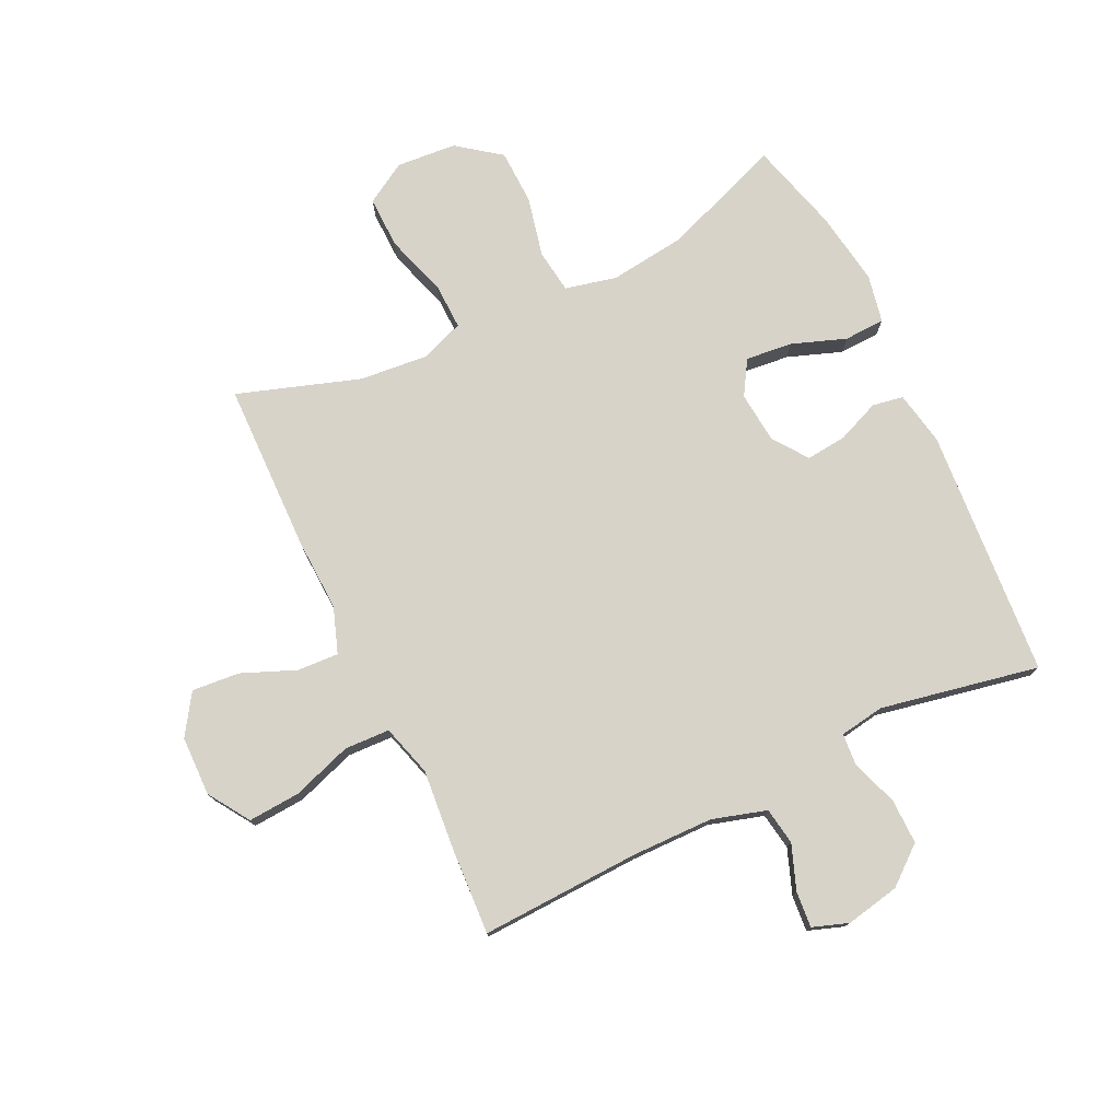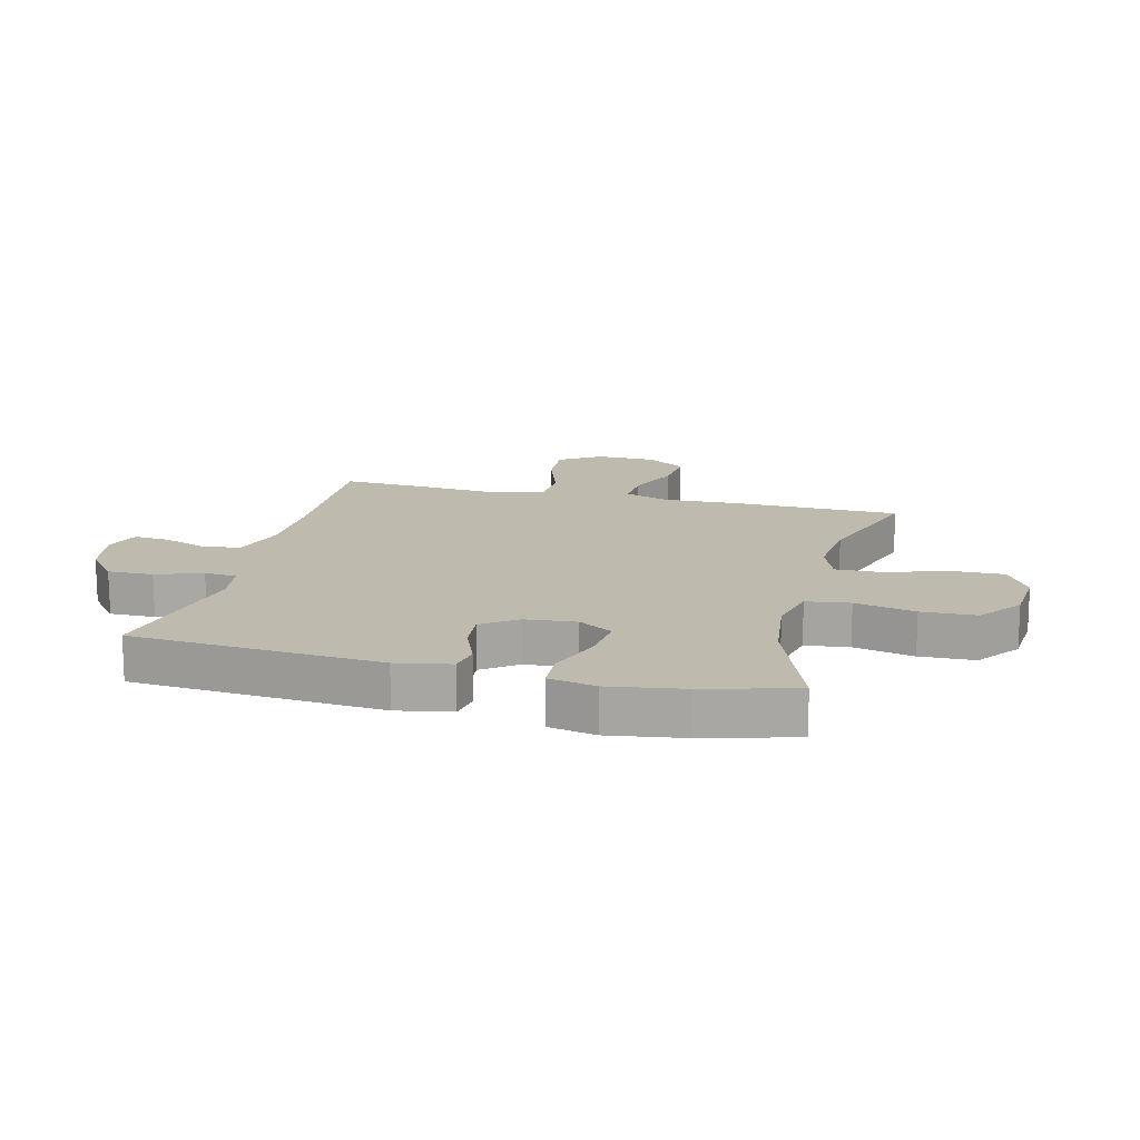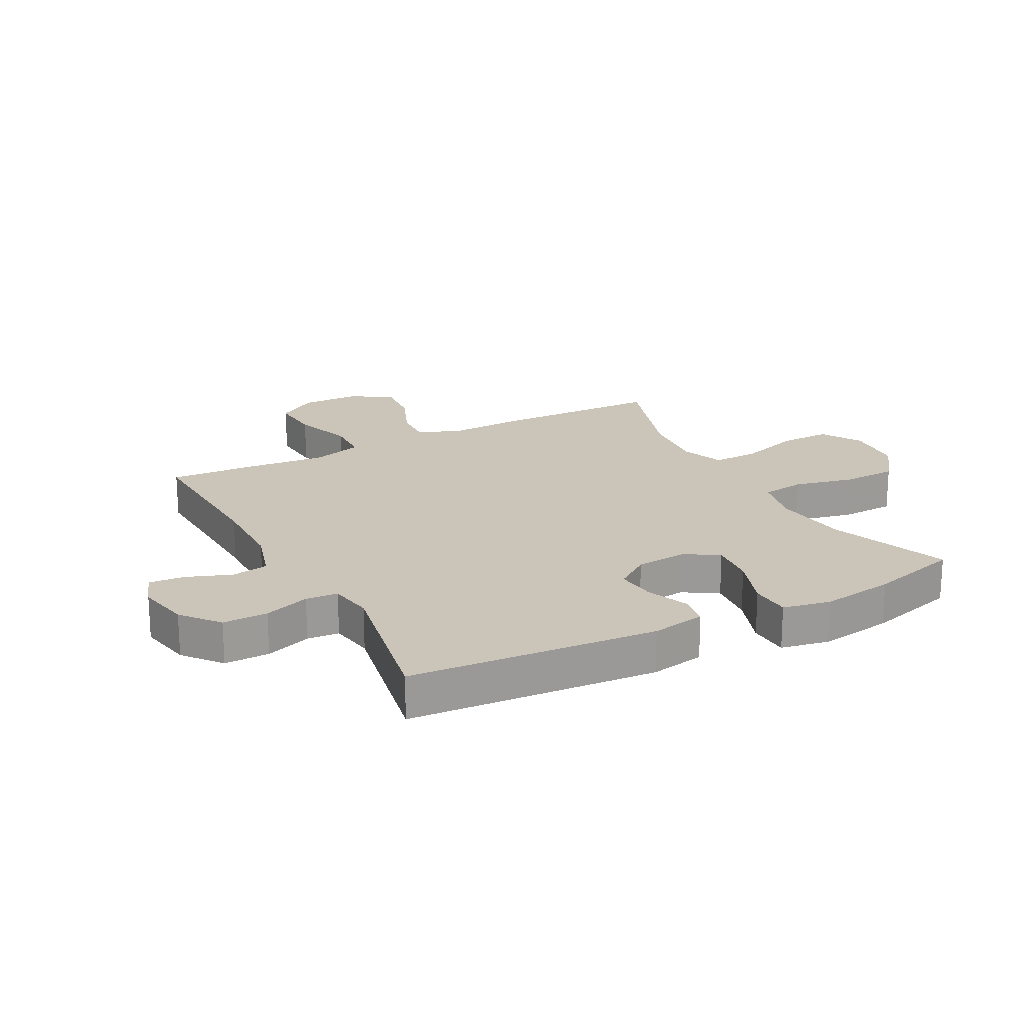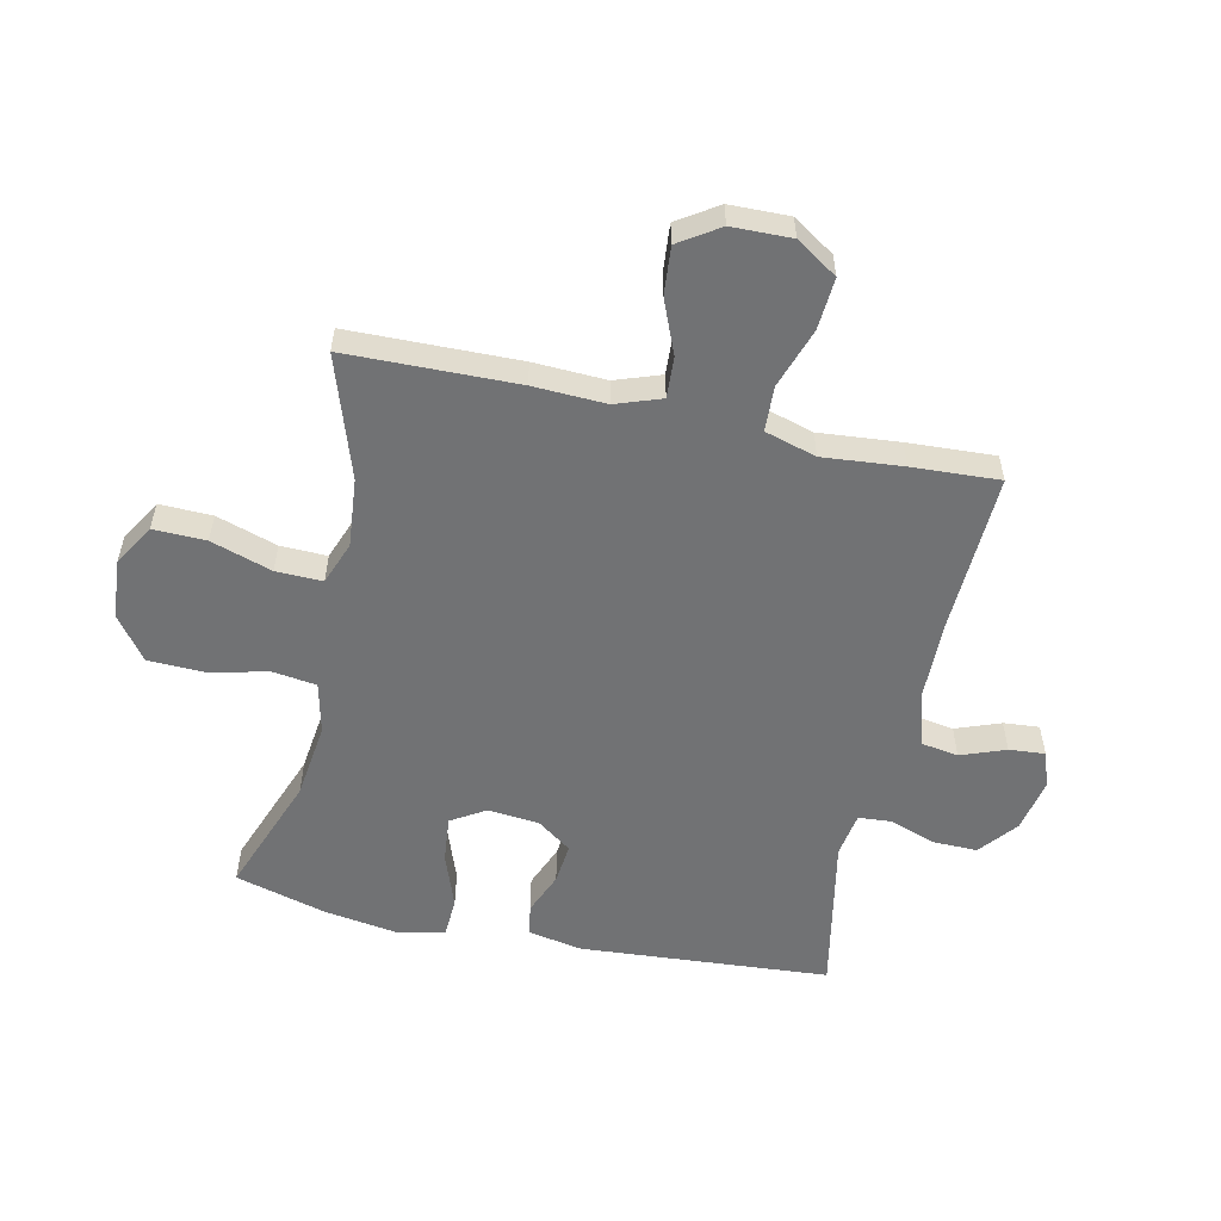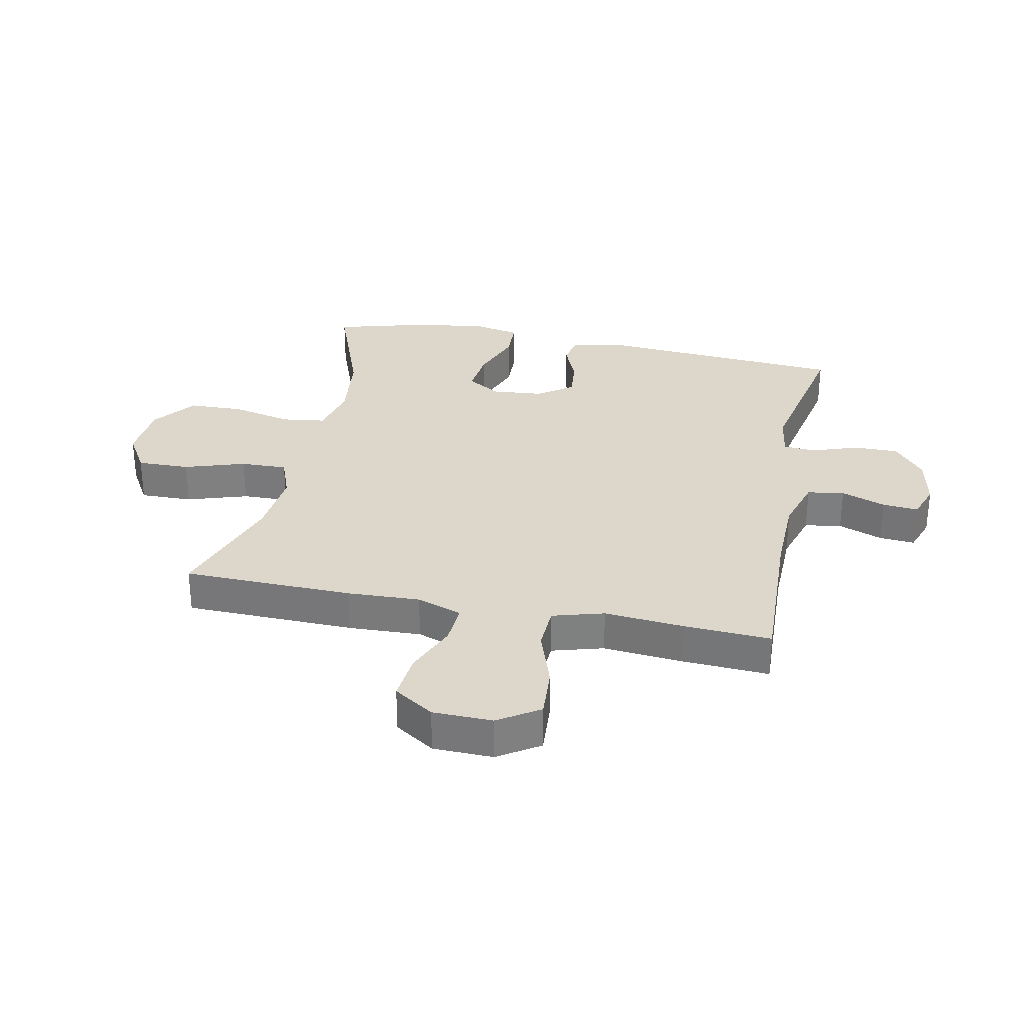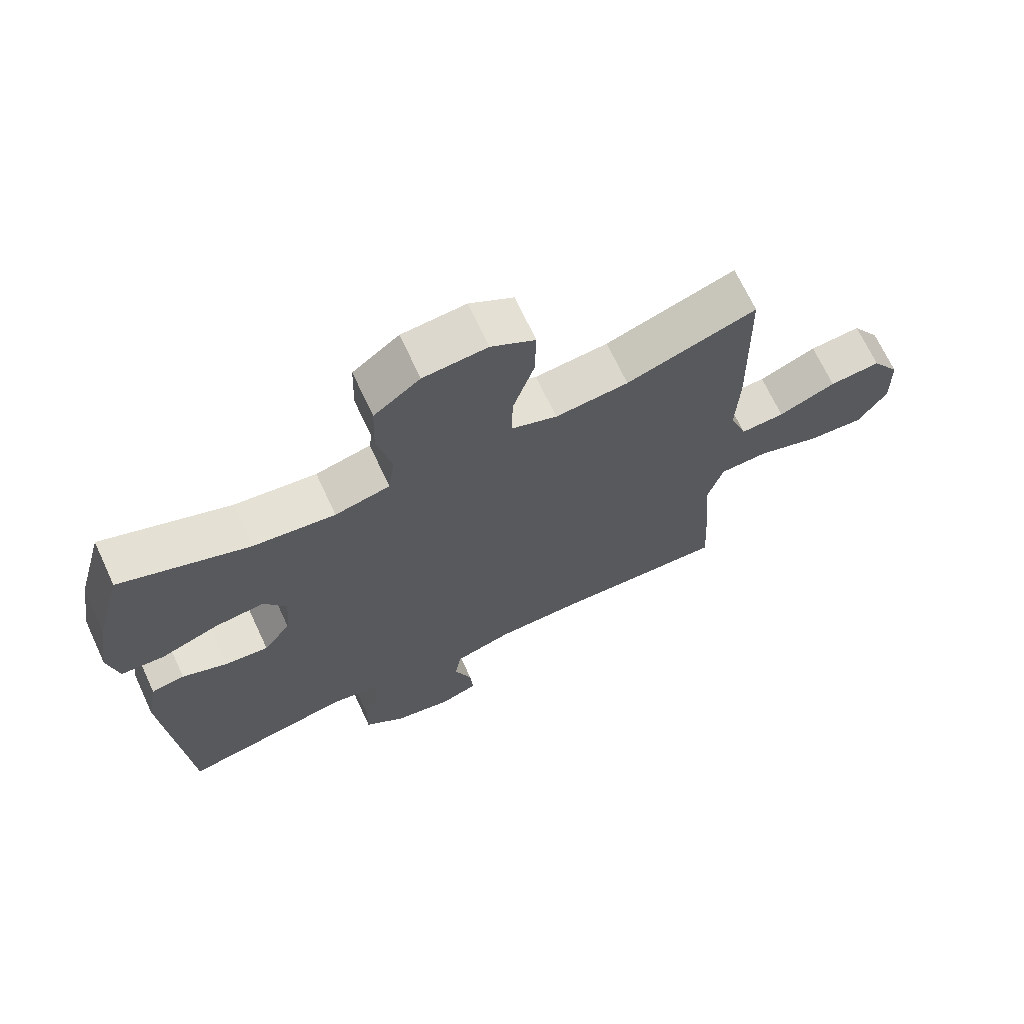
<metadata>
{"format":"obj","ext":"obj","renderer":"f3d","projection":"perspective","resolution":1024,"background":"white","views":[{"elev":76.4,"azim":154.4,"up":"+Y"},{"elev":15.4,"azim":-75.9,"up":"+Y"},{"elev":20.4,"azim":-117.9,"up":"+Y"},{"elev":-55.5,"azim":77.6,"up":"+Y"},{"elev":30.4,"azim":101.6,"up":"+Y"},{"elev":69.0,"azim":-25.0,"up":"+Z"}]}
</metadata>
<code>
v -0.5 0.07 -0.5
v -0.531 0.07 -0.083
v -0.514 0.07 0.008
v -0.462 0.07 0.017
v -0.391 0.07 -0.012
v -0.323 0.07 -0.019
v -0.281 0.07 0.039
v -0.273 0.07 0.125
v -0.308 0.07 0.182
v -0.386 0.07 0.174
v -0.477 0.07 0.141
v -0.545 0.07 0.144
v -0.561 0.07 0.224
v -0.542 0.07 0.348
v -0.5 0.07 0.5
v -0.299 0.07 0.425
v -0.171 0.07 0.409
v -0.085 0.07 0.429
v -0.075 0.07 0.502
v -0.098 0.07 0.603
v -0.095 0.07 0.695
v -0.023 0.07 0.749
v 0.077 0.07 0.757
v 0.146 0.07 0.716
v 0.144 0.07 0.628
v 0.111 0.07 0.526
v 0.109 0.07 0.448
v 0.181 0.07 0.421
v 0.296 0.07 0.432
v 0.5 0.07 0.5
v 0.506 0.07 0.215
v 0.501 0.07 0.093
v 0.528 0.07 0.017
v 0.597 0.07 0.021
v 0.687 0.07 0.058
v 0.767 0.07 0.065
v 0.811 0.07 -0.002
v 0.813 0.07 -0.102
v 0.768 0.07 -0.171
v 0.681 0.07 -0.165
v 0.581 0.07 -0.131
v 0.505 0.07 -0.134
v 0.48 0.07 -0.22
v 0.492 0.07 -0.354
v 0.5 0.07 -0.5
v 0.232 0.07 -0.489
v 0.097 0.07 -0.491
v 0.006 0.07 -0.518
v -0.004 0.07 -0.58
v 0.024 0.07 -0.655
v 0.029 0.07 -0.715
v -0.031 0.07 -0.736
v -0.121 0.07 -0.718
v -0.184 0.07 -0.667
v -0.183 0.07 -0.591
v -0.156 0.07 -0.514
v -0.16 0.07 -0.46
v -0.235 0.07 -0.448
v -0.5 0 -0.5
v -0.531 0 -0.083
v -0.514 0 0.008
v -0.462 0 0.017
v -0.391 0 -0.012
v -0.323 0 -0.019
v -0.281 0 0.039
v -0.273 0 0.125
v -0.308 0 0.182
v -0.386 0 0.174
v -0.477 0 0.141
v -0.545 0 0.144
v -0.561 0 0.224
v -0.542 0 0.348
v -0.5 0 0.5
v -0.299 0 0.425
v -0.171 0 0.409
v -0.085 0 0.429
v -0.075 0 0.502
v -0.098 0 0.603
v -0.095 0 0.695
v -0.023 0 0.749
v 0.077 0 0.757
v 0.146 0 0.716
v 0.144 0 0.628
v 0.111 0 0.526
v 0.109 0 0.448
v 0.181 0 0.421
v 0.296 0 0.432
v 0.5 0 0.5
v 0.506 0 0.215
v 0.501 0 0.093
v 0.528 0 0.017
v 0.597 0 0.021
v 0.687 0 0.058
v 0.767 0 0.065
v 0.811 0 -0.002
v 0.813 0 -0.102
v 0.768 0 -0.171
v 0.681 0 -0.165
v 0.581 0 -0.131
v 0.505 0 -0.134
v 0.48 0 -0.22
v 0.492 0 -0.354
v 0.5 0 -0.5
v 0.232 0 -0.489
v 0.097 0 -0.491
v 0.006 0 -0.518
v -0.004 0 -0.58
v 0.024 0 -0.655
v 0.029 0 -0.715
v -0.031 0 -0.736
v -0.121 0 -0.718
v -0.184 0 -0.667
v -0.183 0 -0.591
v -0.156 0 -0.514
v -0.16 0 -0.46
v -0.235 0 -0.448
f 53 54 55 56
f 53 56 57
f 52 53 57
f 49 50 51 52
f 48 49 52 57
f 47 48 57
f 46 47 57 58
f 43 44 45 46
f 42 43 46 58
f 38 39 40 41
f 38 41 42
f 37 38 42
f 34 35 36 37
f 33 34 37 42
f 32 33 42 58
f 29 30 31 32
f 28 29 32 58
f 23 24 25 26
f 23 26 27
f 22 23 27
f 19 20 21 22
f 18 19 22 27
f 17 18 27 28
f 13 14 15 16
f 13 16 17
f 10 11 12 13
f 9 10 13 17
f 8 9 17 28
f 2 3 4 5
f 2 5 6
f 1 2 6
f 58 1 6 7
f 7 8 28 58
f 114 113 112 111
f 115 114 111
f 115 111 110
f 110 109 108 107
f 115 110 107 106
f 115 106 105
f 116 115 105 104
f 104 103 102 101
f 116 104 101 100
f 99 98 97 96
f 100 99 96
f 100 96 95
f 95 94 93 92
f 100 95 92 91
f 116 100 91 90
f 90 89 88 87
f 116 90 87 86
f 84 83 82 81
f 85 84 81
f 85 81 80
f 80 79 78 77
f 85 80 77 76
f 86 85 76 75
f 74 73 72 71
f 75 74 71
f 71 70 69 68
f 75 71 68 67
f 86 75 67 66
f 63 62 61 60
f 64 63 60
f 64 60 59
f 65 64 59 116
f 116 86 66 65
f 1 59 60 2
f 2 60 61 3
f 3 61 62 4
f 4 62 63 5
f 5 63 64 6
f 6 64 65 7
f 7 65 66 8
f 8 66 67 9
f 9 67 68 10
f 10 68 69 11
f 11 69 70 12
f 12 70 71 13
f 13 71 72 14
f 14 72 73 15
f 15 73 74 16
f 16 74 75 17
f 17 75 76 18
f 18 76 77 19
f 19 77 78 20
f 20 78 79 21
f 21 79 80 22
f 22 80 81 23
f 23 81 82 24
f 24 82 83 25
f 25 83 84 26
f 26 84 85 27
f 27 85 86 28
f 28 86 87 29
f 29 87 88 30
f 30 88 89 31
f 31 89 90 32
f 32 90 91 33
f 33 91 92 34
f 34 92 93 35
f 35 93 94 36
f 36 94 95 37
f 37 95 96 38
f 38 96 97 39
f 39 97 98 40
f 40 98 99 41
f 41 99 100 42
f 42 100 101 43
f 43 101 102 44
f 44 102 103 45
f 45 103 104 46
f 46 104 105 47
f 47 105 106 48
f 48 106 107 49
f 49 107 108 50
f 50 108 109 51
f 51 109 110 52
f 52 110 111 53
f 53 111 112 54
f 54 112 113 55
f 55 113 114 56
f 56 114 115 57
f 57 115 116 58
f 58 116 59 1

</code>
